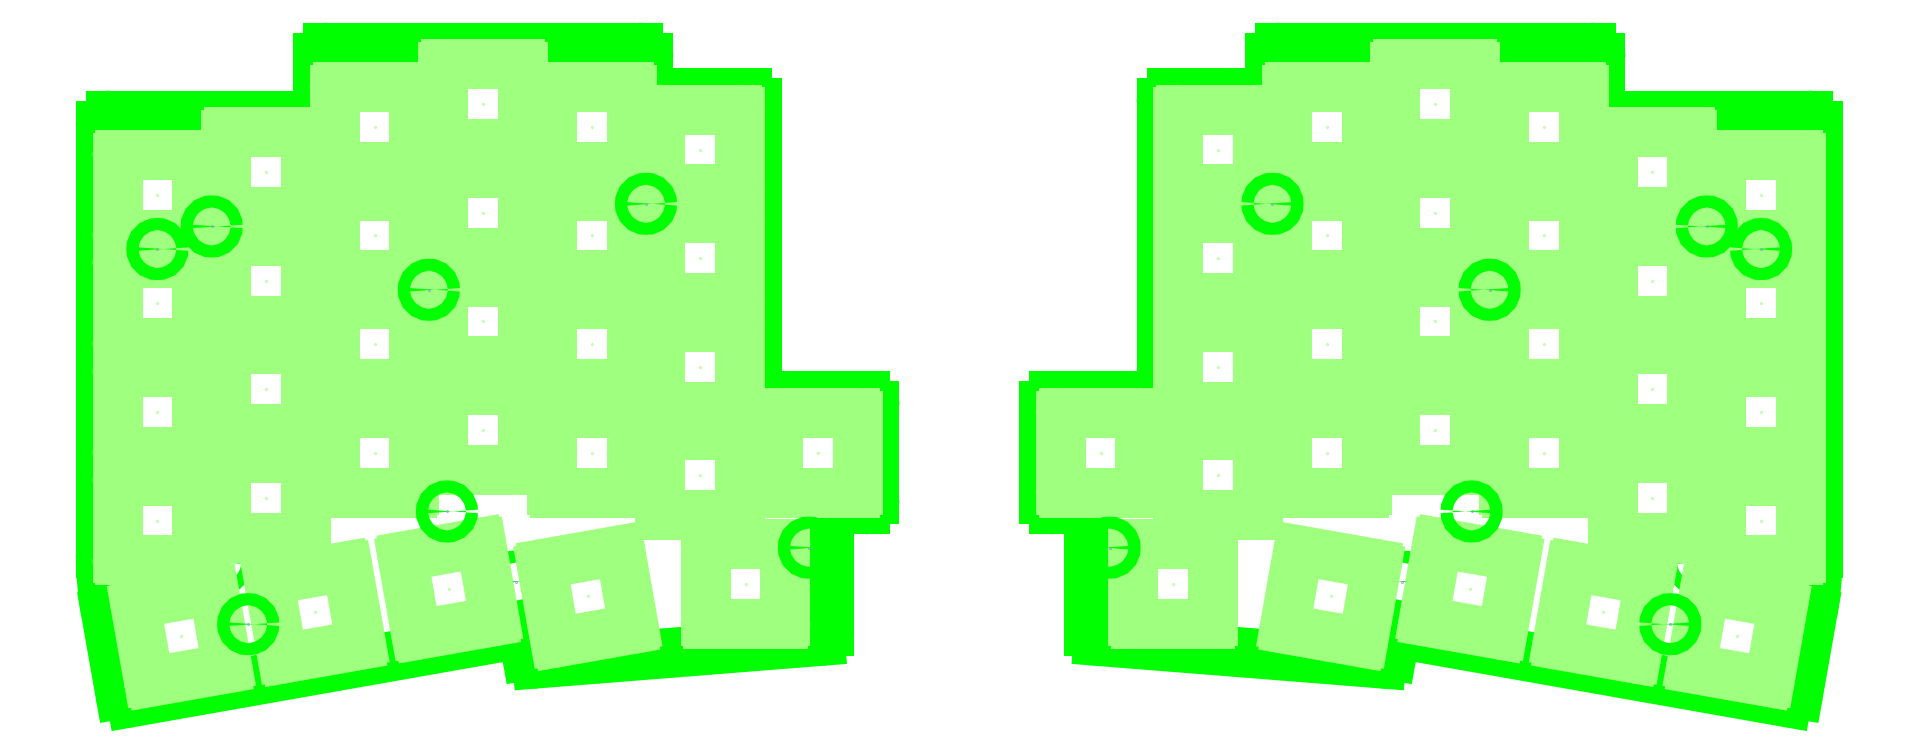
<metadata>
{"format":"dxf","ext":"dxf","renderer":"ezdxf+matplotlib","layout":"modelspace","background":"white","min_lineweight":24,"dpi":150}
</metadata>
<code>
0
SECTION
2
ENTITIES
0
INSERT
8
2D$HOLECP
2
VANANASPLIT_REV1_1_PLATE
10
72.88
20
-118.6
30
0
41
-1
0
INSERT
8
2D$HOLECP
2
VANANASPLIT_REV1_1_PLATE
10
-82.45
20
-118.6
30
0
0
ENDSEC
0
EOF

</code>
